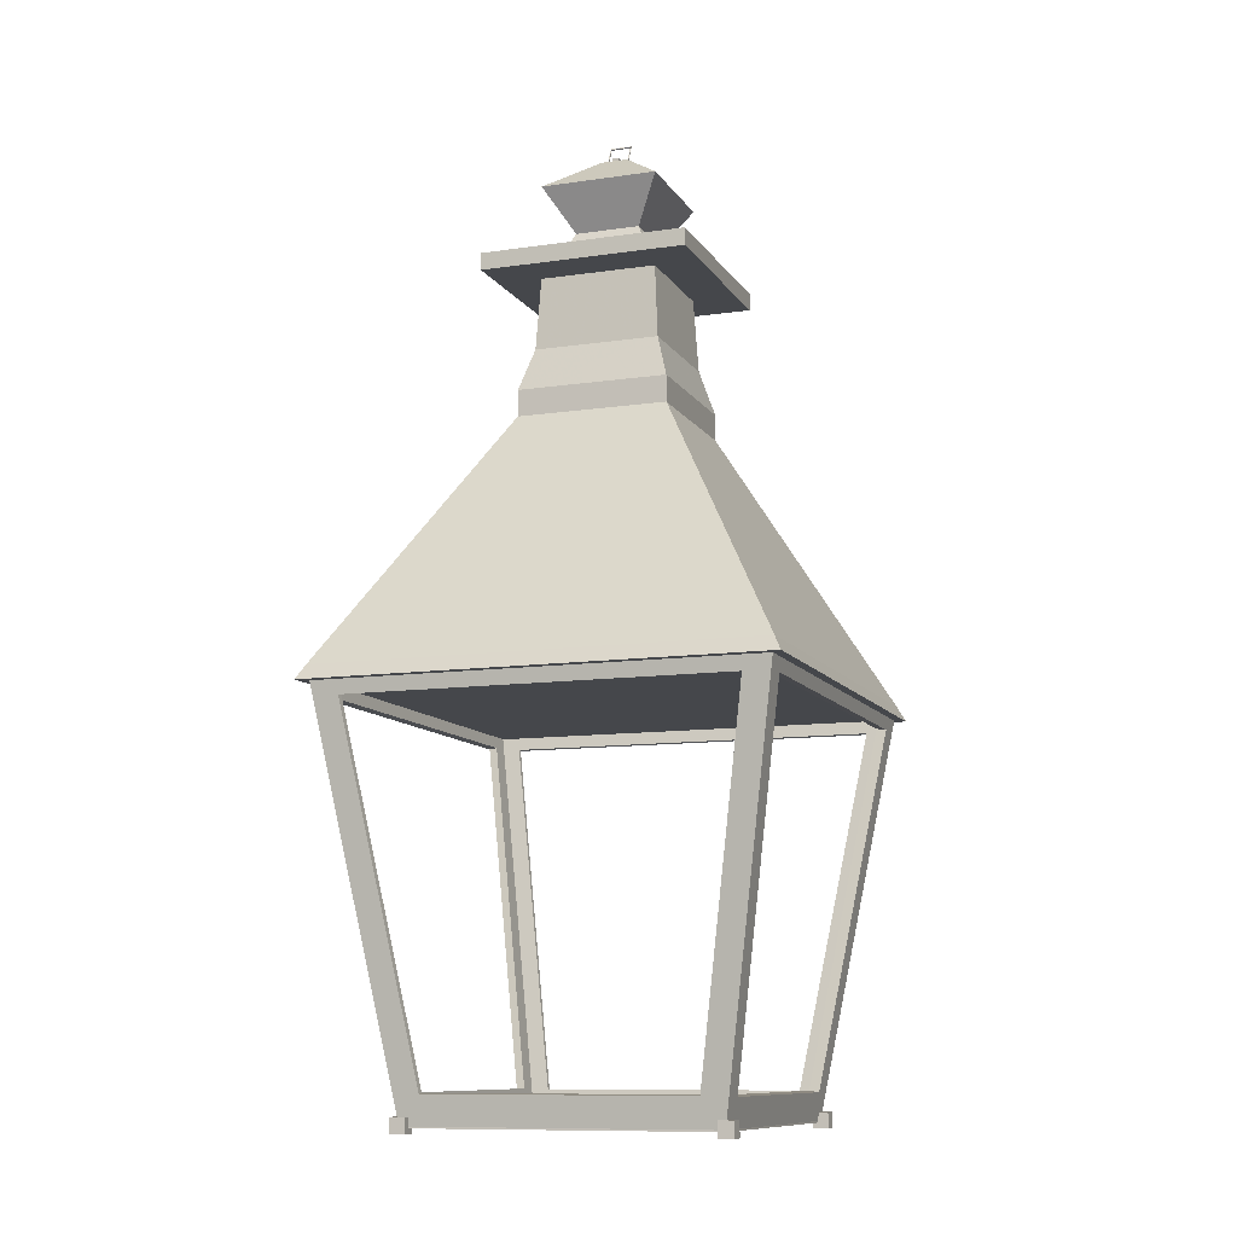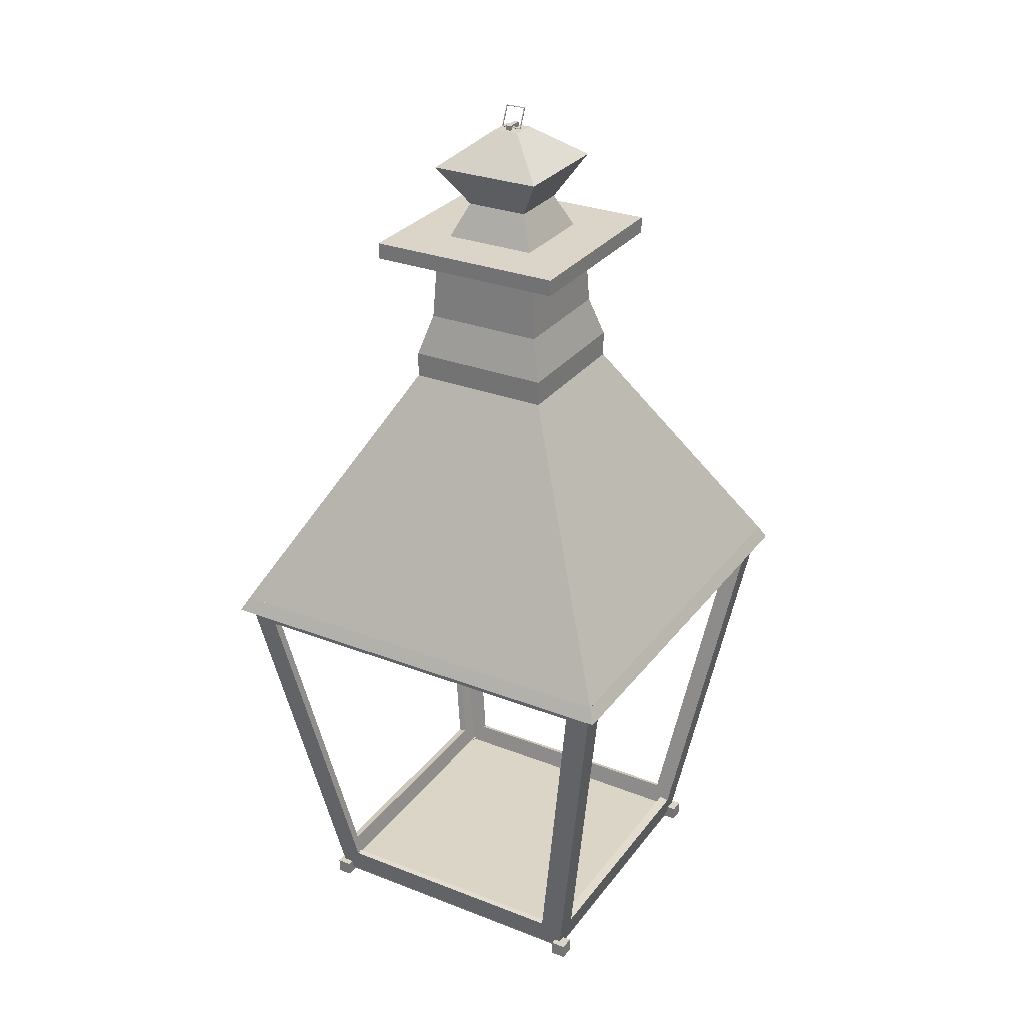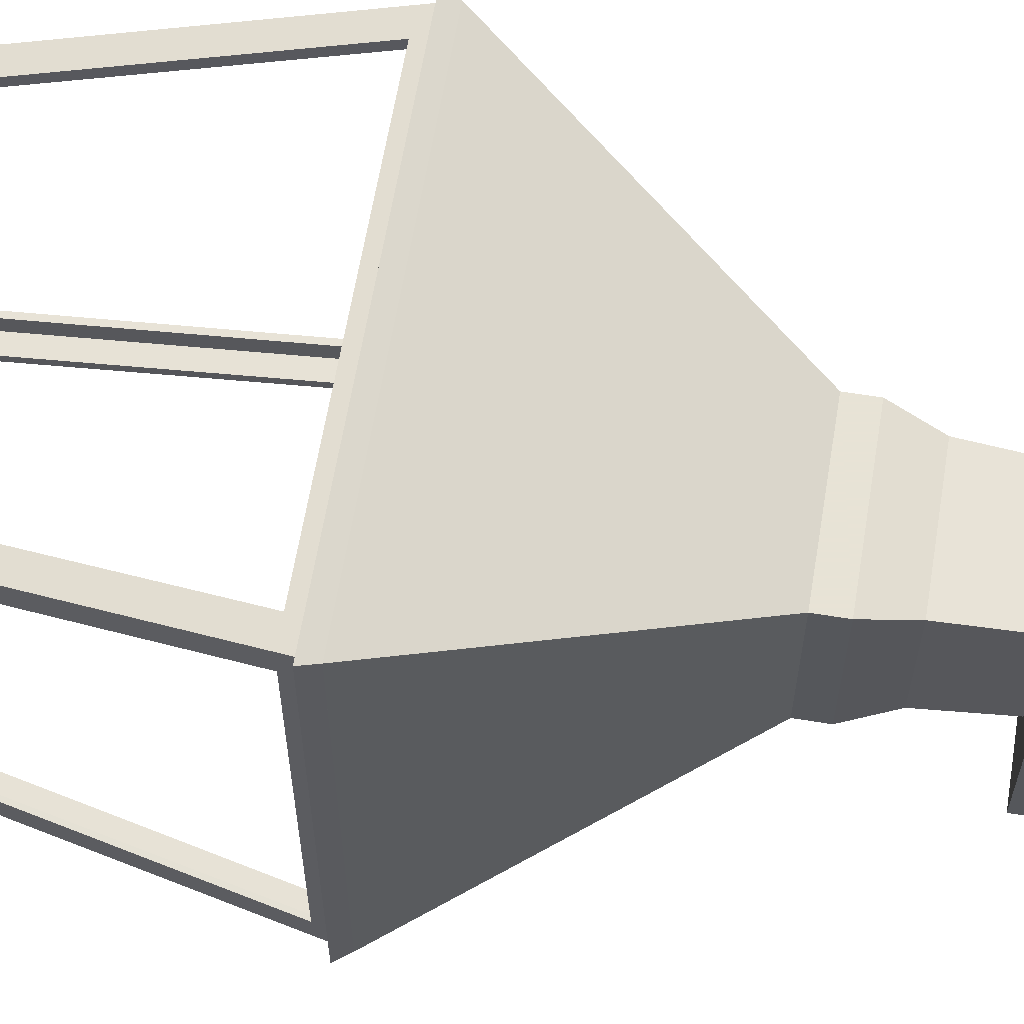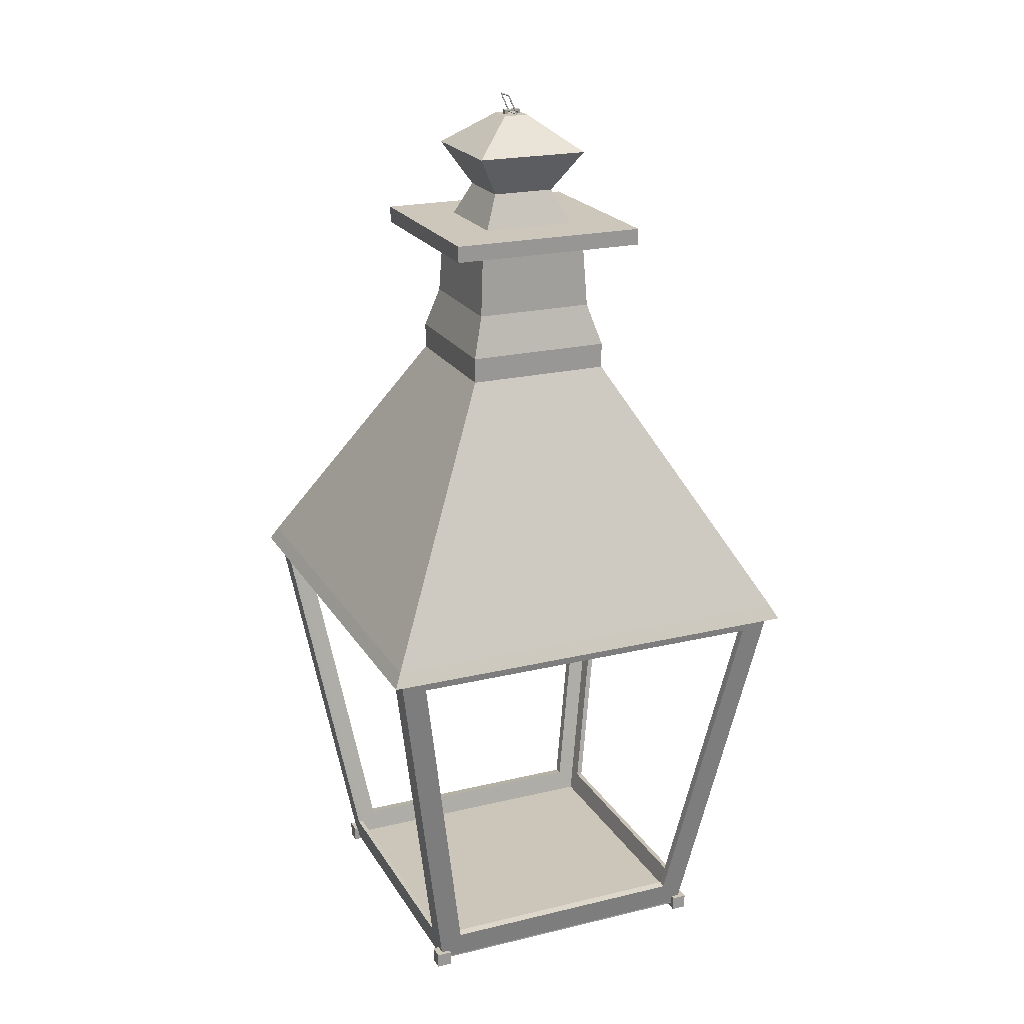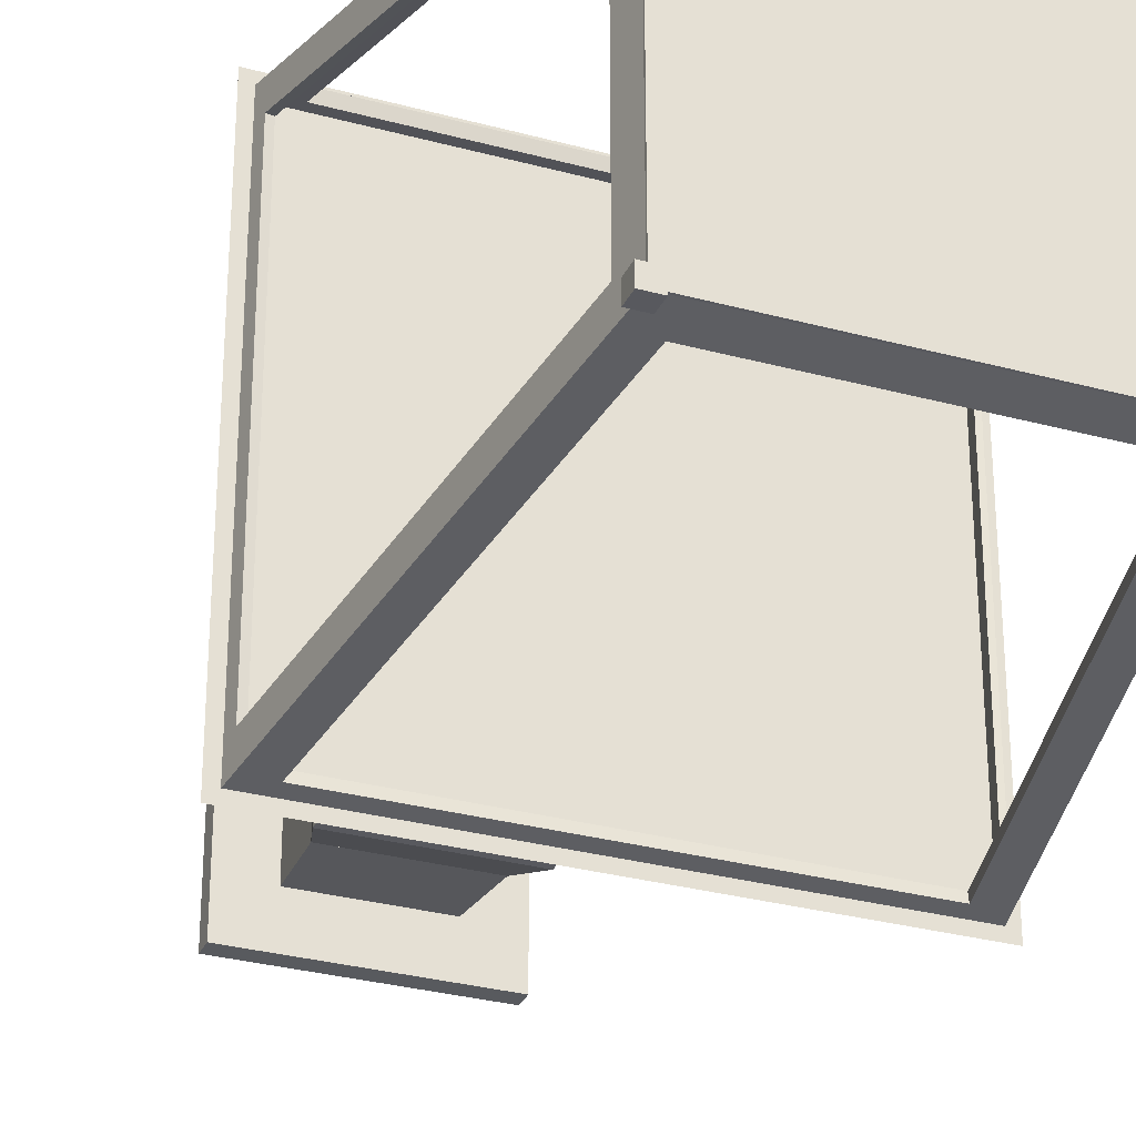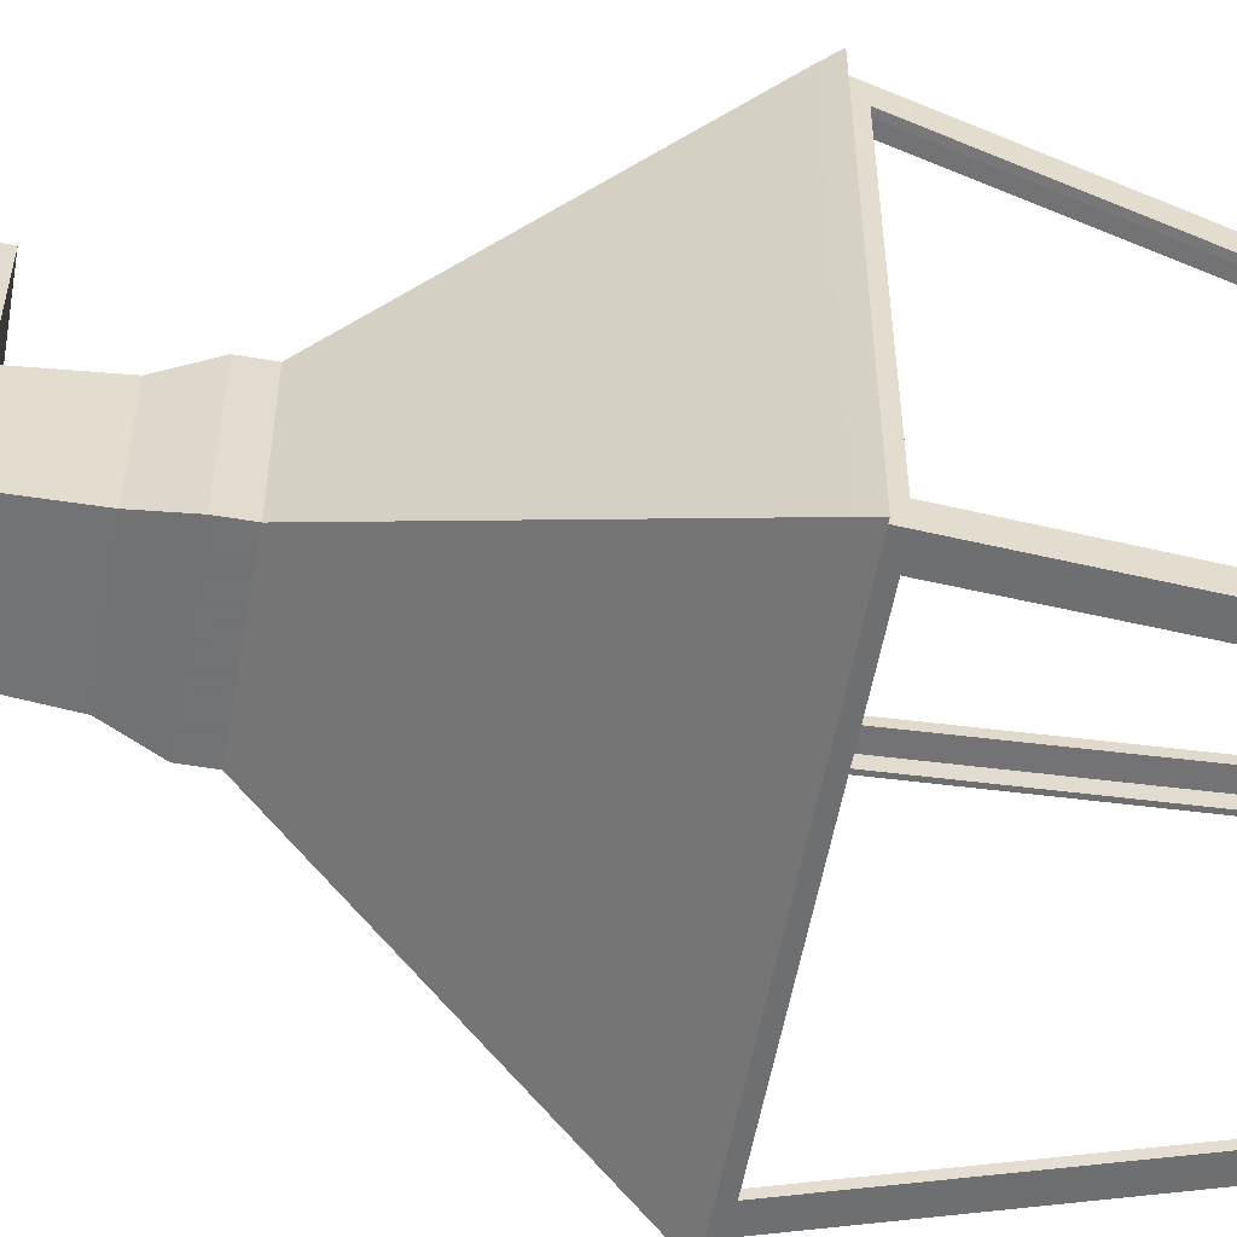
<metadata>
{"format":"obj","ext":"obj","renderer":"f3d","projection":"perspective","resolution":1024,"background":"white","views":[{"elev":-10.6,"azim":-69.9,"up":"+Y"},{"elev":29.3,"azim":-60.2,"up":"+Y"},{"elev":62.6,"azim":99.5,"up":"+Z"},{"elev":21.4,"azim":156.9,"up":"+Y"},{"elev":-30.3,"azim":-21.6,"up":"+Z"},{"elev":-55.7,"azim":-100.2,"up":"+Z"}]}
</metadata>
<code>
o Cube
v 0.2639 -0.9668 -0.2583
v 0.2639 -0.9668 -0.286
v 0.2916 -0.9668 -0.286
v 0.2916 -0.9668 -0.2583
v 0.2639 -0.939 -0.2583
v 0.2639 -0.939 -0.286
v 0.2916 -0.939 -0.286
v 0.2916 -0.939 -0.2583
v -0.2888 -0.9668 -0.2583
v -0.2888 -0.9668 -0.286
v -0.2611 -0.9668 -0.286
v -0.2611 -0.9668 -0.2583
v -0.2888 -0.939 -0.2583
v -0.2888 -0.939 -0.286
v -0.2611 -0.939 -0.286
v -0.2611 -0.939 -0.2583
v -0.2888 -0.9668 0.2949
v -0.2888 -0.9668 0.2671
v -0.2611 -0.9668 0.2671
v -0.2611 -0.9668 0.2949
v -0.2888 -0.939 0.2949
v -0.2888 -0.939 0.2671
v -0.2611 -0.939 0.2671
v -0.2611 -0.939 0.2949
v 0.2589 -0.9668 0.2949
v 0.2589 -0.9668 0.2671
v 0.2867 -0.9668 0.2671
v 0.2867 -0.9668 0.2949
v 0.2589 -0.939 0.2949
v 0.2589 -0.939 0.2671
v 0.2867 -0.939 0.2671
v 0.2867 -0.939 0.2949
v 0.0179 0.7824 0.01815
v 0.01572 0.7834 0.01815
v 0.01572 0.7834 -0.000768
v 0.0179 0.7824 -0.000768
v 0.01859 0.7839 0.01815
v 0.01641 0.7849 0.01815
v 0.01641 0.7849 -0.000768
v 0.01859 0.7839 -0.000768
v 0.01572 0.7834 -0.01834
v 0.0179 0.7824 -0.01834
v 0.01641 0.7849 -0.01834
v 0.01859 0.7839 -0.01834
v 0.01572 0.7834 -0.01968
v 0.0179 0.7824 -0.01968
v 0.01641 0.7849 -0.01968
v 0.01859 0.7839 -0.01968
v -0.000333 0.7484 -0.01834
v 0.001844 0.7474 -0.01834
v -0.000333 0.7484 -0.01968
v 0.001844 0.7474 -0.01968
v -0.000968 0.747 -0.01834
v 0.00121 0.746 -0.01834
v -0.000968 0.747 -0.01968
v 0.00121 0.746 -0.01968
v -0.000333 0.7484 0.01816
v 0.001844 0.7474 0.01816
v -0.000968 0.747 0.01816
v 0.00121 0.746 0.01816
v -0.000333 0.7484 0.01957
v 0.001844 0.7474 0.01957
v -0.000968 0.747 0.01957
v 0.00121 0.746 0.01957
v 0.01519 0.7822 0.01816
v 0.01737 0.7812 0.01816
v 0.01519 0.7822 0.01957
v 0.01737 0.7812 0.01957
v 0.0179 0.7824 0.01957
v 0.01572 0.7834 0.01957
v 0.01859 0.7839 0.01957
v 0.01641 0.7849 0.01957
v -0.00799 0.7511 -0.004757
v -0.00799 0.7511 0.005617
v -0.01312 0.7511 0.005617
v -0.01312 0.7511 -0.004757
v -0.00799 0.7409 -0.004757
v -0.00799 0.7409 0.005617
v -0.01312 0.7409 0.005617
v -0.01312 0.7409 -0.004757
v -0.00799 0.7543 -0.004757
v -0.00799 0.7543 0.005617
v -0.01312 0.7543 0.005617
v -0.01312 0.7543 -0.004757
v 0.01306 0.7511 -0.004757
v 0.01306 0.7511 0.005617
v 0.01306 0.7543 -0.004757
v 0.01306 0.7543 0.005617
v 0.01841 0.7511 -0.004757
v 0.01841 0.7511 0.005617
v 0.01841 0.7543 -0.004757
v 0.01841 0.7543 0.005617
v 0.01306 0.7409 -0.004757
v 0.01306 0.7409 0.005617
v 0.01841 0.7409 -0.004757
v 0.01841 0.7409 0.005617
v -0.1118 0.377 0.1141
v -0.1118 0.377 -0.1133
v 0.1156 0.377 -0.1133
v 0.1156 0.377 0.1141
v -0.1042 0.5104 0.1065
v -0.1042 0.5104 -0.1056
v 0.1079 0.5104 -0.1056
v 0.1079 0.5104 0.1065
v -0.05608 0.6025 0.05977
v -0.05608 0.6025 -0.05891
v 0.06259 0.6025 -0.05891
v 0.06259 0.6025 0.05977
v -0.1039 0.6808 0.1076
v -0.1039 0.6808 -0.1068
v 0.1104 0.6808 -0.1068
v 0.1104 0.6808 0.1076
v -0.08512 0.5392 0.0888
v -0.08512 0.5392 -0.08794
v 0.09163 0.5392 -0.08794
v 0.09163 0.5392 0.0888
v -0.05608 0.6025 0.05977
v -0.05608 0.6025 -0.05891
v 0.06259 0.6025 -0.05891
v 0.06259 0.6025 0.05977
v -0.1849 0.5085 0.1886
v -0.1849 0.5085 -0.1877
v 0.1914 0.5085 -0.1877
v 0.1914 0.5085 0.1886
v -0.1851 0.5396 0.1888
v -0.1851 0.5396 -0.1879
v 0.1916 0.5396 -0.1879
v 0.1916 0.5396 0.1888
v -0.1349 0.2517 0.1373
v -0.1349 0.2517 -0.1364
v 0.1387 0.2517 -0.1364
v 0.1387 0.2517 0.1373
v -0.1349 0.2995 0.1373
v -0.1349 0.2995 -0.1364
v 0.1387 0.2995 -0.1364
v 0.1387 0.2995 0.1373
v -0.3972 -0.2119 0.3995
v -0.3972 -0.2119 -0.3987
v 0.401 -0.2119 -0.3987
v 0.401 -0.2119 0.3995
v -0.411 -0.238 0.4133
v -0.411 -0.238 -0.4124
v 0.4147 -0.238 -0.4124
v 0.4147 -0.238 0.4133
v -0.3972 -0.2119 0.3995
v -0.3972 -0.2119 -0.3987
v 0.401 -0.2119 -0.3987
v 0.401 -0.2119 0.3995
v -0.1349 0.2517 0.1373
v -0.1349 0.2517 -0.1364
v 0.1387 0.2517 -0.1364
v 0.1387 0.2517 0.1373
v -0.1349 0.2995 0.1373
v -0.1349 0.2995 -0.1364
v 0.1387 0.2995 -0.1364
v 0.1387 0.2995 0.1373
v -0.1118 0.377 0.1141
v -0.1118 0.377 -0.1133
v 0.1156 0.377 -0.1133
v 0.1156 0.377 0.1141
v -0.1039 0.6808 0.1076
v -0.1039 0.6808 -0.1068
v 0.1104 0.6808 -0.1068
v 0.1104 0.6808 0.1076
v -0.02073 0.7454 0.02441
v -0.02073 0.7454 -0.02355
v 0.02723 0.7454 -0.02355
v 0.02723 0.7454 0.02441
v -0.2738 -0.9542 0.2761
v -0.2738 -0.9542 -0.2753
v 0.2776 -0.9542 -0.2753
v 0.2776 -0.9542 0.2761
v -0.3972 -0.2119 0.3995
v -0.3972 -0.2119 -0.3987
v 0.401 -0.2119 -0.3987
v 0.401 -0.2119 0.3995
v -0.2372 -0.9049 0.2843
v 0.241 -0.9049 0.2843
v -0.3442 -0.2611 0.3913
v 0.348 -0.2611 0.3913
v -0.2823 -0.9028 0.238
v -0.2823 -0.9028 -0.2371
v -0.3887 -0.2632 0.3443
v -0.3887 -0.2632 -0.3434
v 0.2859 -0.9039 -0.238
v 0.2859 -0.9039 0.2388
v 0.3926 -0.2621 -0.3447
v 0.3926 -0.2621 0.3455
v -0.2363 -0.9036 -0.2837
v 0.24 -0.9036 -0.2837
v -0.3429 -0.2624 -0.3903
v 0.3466 -0.2624 -0.3903
v -0.2363 -0.9012 -0.2691
v 0.24 -0.9012 -0.2691
v -0.3429 -0.26 -0.3757
v 0.3466 -0.26 -0.3757
v 0.3893 -0.2203 -0.3823
v -0.3855 -0.2203 -0.3823
v -0.2657 -0.9409 -0.2625
v 0.2695 -0.9409 -0.2625
v -0.2714 -0.901 0.238
v -0.2714 -0.901 -0.2371
v -0.3778 -0.2614 0.3443
v -0.3778 -0.2614 -0.3434
v -0.2637 -0.9473 0.2724
v -0.2637 -0.9473 -0.2715
v -0.3855 -0.2151 0.3941
v -0.3855 -0.2151 -0.3932
v 0.278 -0.9026 -0.238
v 0.278 -0.9026 0.2388
v 0.3847 -0.2608 -0.3447
v 0.3847 -0.2608 0.3455
v 0.2708 -0.9462 -0.2703
v 0.2708 -0.9462 0.2712
v 0.392 -0.2172 -0.3916
v 0.392 -0.2172 0.3924
v -0.2372 -0.9019 0.2663
v 0.241 -0.9019 0.2663
v -0.3442 -0.2582 0.3734
v 0.348 -0.2582 0.3734
v -0.2689 -0.9446 0.2593
v 0.2727 -0.9446 0.2593
v -0.3901 -0.2155 0.3805
v 0.3939 -0.2155 0.3805
v -0.2738 -0.9571 0.2761
v -0.2738 -0.9571 -0.2753
v 0.2776 -0.9571 -0.2753
v 0.2776 -0.9571 0.2761
f 5 6 2 1
f 6 7 3 2
f 7 8 4 3
f 8 5 1 4
f 1 2 3 4
f 8 7 6 5
f 13 14 10 9
f 14 15 11 10
f 15 16 12 11
f 16 13 9 12
f 9 10 11 12
f 16 15 14 13
f 21 22 18 17
f 22 23 19 18
f 23 24 20 19
f 24 21 17 20
f 17 18 19 20
f 24 23 22 21
f 29 30 26 25
f 30 31 27 26
f 31 32 28 27
f 32 29 25 28
f 25 26 27 28
f 32 31 30 29
f 38 34 70 72
f 38 39 35 34
f 40 36 42 44
f 40 37 33 36
f 33 34 35 36
f 40 39 38 37
f 41 43 47 45
f 35 39 43 41
f 36 35 41 42
f 39 40 44 43
f 47 48 46 45
f 43 44 48 47
f 44 42 46 48
f 45 46 52 51
f 49 51 55 53
f 46 42 50 52
f 41 45 51 49
f 42 41 49 50
f 54 53 55 56
f 52 50 54 56
f 49 53 59 57
f 51 52 56 55
f 59 60 64 63
f 54 50 58 60
f 50 49 57 58
f 53 54 60 59
f 62 61 63 64
f 57 59 63 61
f 60 58 62 64
f 61 62 68 67
f 66 65 67 68
f 57 61 67 65
f 58 57 65 66
f 62 58 66 68
f 71 72 70 69
f 34 33 69 70
f 33 37 71 69
f 37 38 72 71
f 68 69 33 66
f 67 70 69 68
f 65 34 70 67
f 66 33 34 65
f 77 78 74 73
f 78 79 75 74
f 79 80 76 75
f 80 77 73 76
f 74 75 83 82
f 81 82 83 84
f 76 73 81 84
f 75 76 84 83
f 74 82 88 86
f 88 87 91 92
f 81 73 85 87
f 82 81 87 88
f 73 74 86 85
f 89 90 92 91
f 86 88 92 90
f 87 85 89 91
f 90 89 95 96
f 86 90 96 94
f 85 86 94 93
f 89 85 93 95
f 97 100 104 101
f 98 97 101 102
f 99 98 102 103
f 100 99 103 104
f 101 104 103 102
f 100 97 98 99
f 105 108 112 109
f 106 105 109 110
f 107 106 110 111
f 108 107 111 112
f 108 105 106 107
f 110 111 112 109
f 114 113 117 118
f 115 114 118 119
f 116 115 119 120
f 113 116 120 117
f 117 120 119 118
f 114 115 116 113
f 124 123 127 128
f 121 124 128 125
f 122 121 125 126
f 123 122 126 127
f 125 128 127 126
f 124 121 122 123
f 132 131 135 136
f 129 132 136 133
f 130 129 133 134
f 131 130 134 135
f 133 136 135 134
f 132 129 130 131
f 138 139 143 142
f 139 140 144 143
f 140 137 141 144
f 137 138 142 141
f 137 140 139 138
f 144 141 142 143
f 145 148 152 149
f 146 145 149 150
f 147 146 150 151
f 148 147 151 152
f 149 152 151 150
f 148 145 146 147
f 154 153 157 158
f 155 154 158 159
f 156 155 159 160
f 153 156 160 157
f 157 160 159 158
f 156 153 154 155
f 161 164 168 165
f 168 167 166 165
f 162 161 165 166
f 163 162 166 167
f 164 163 167 168
f 164 161 162 163
f 172 171 227 228
f 175 187 185 171
f 170 182 184 174
f 171 190 192 175
f 169 172 178 177
f 173 174 175 176
f 178 180 220 218
f 176 173 179 180
f 172 176 180 178
f 173 169 177 179
f 184 183 203 204
f 169 181 182 170
f 174 173 183 184
f 173 183 181 169
f 188 212 211 187
f 172 186 188 176
f 171 185 186 172
f 176 188 187 175
f 189 193 194 190
f 174 191 189 170
f 170 189 190 171
f 175 192 191 174
f 203 207 205 201
f 192 196 195 191
f 190 194 196 192
f 191 195 193 189
f 194 200 197 196
f 196 197 198 195
f 195 198 199 193
f 193 199 200 194
f 183 203 201 181
f 182 202 204 184
f 181 201 202 182
f 202 206 208 204
f 201 205 206 202
f 204 203 207 208
f 209 213 214 210
f 186 210 212 188
f 187 211 209 185
f 185 209 210 186
f 212 211 215 216
f 210 214 216 212
f 211 215 213 209
f 219 217 221 223
f 179 177 217 219
f 177 178 218 217
f 180 179 219 220
f 217 218 222 221
f 220 219 223 224
f 218 220 224 222
f 228 225 226 227
f 169 225 228 172
f 170 226 225 169
f 171 227 226 170
f 221 222 200 199

</code>
